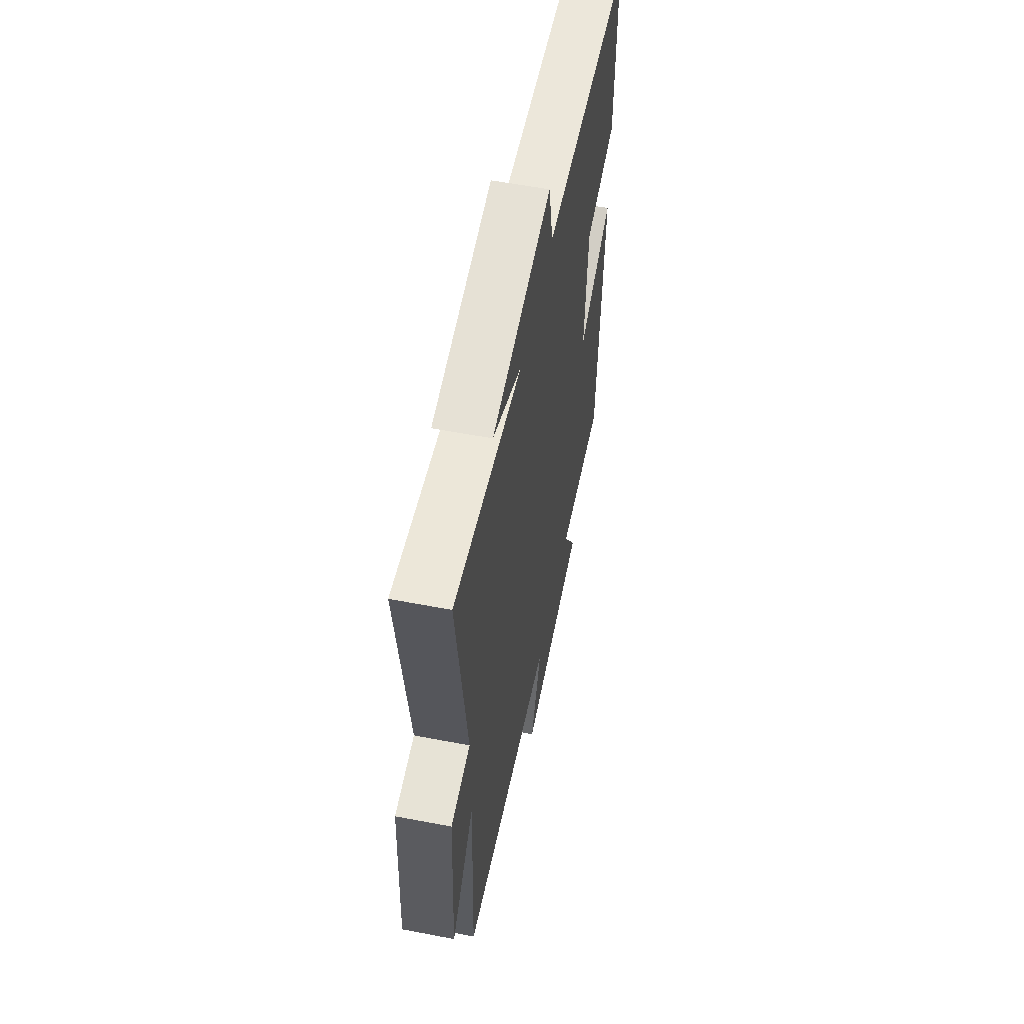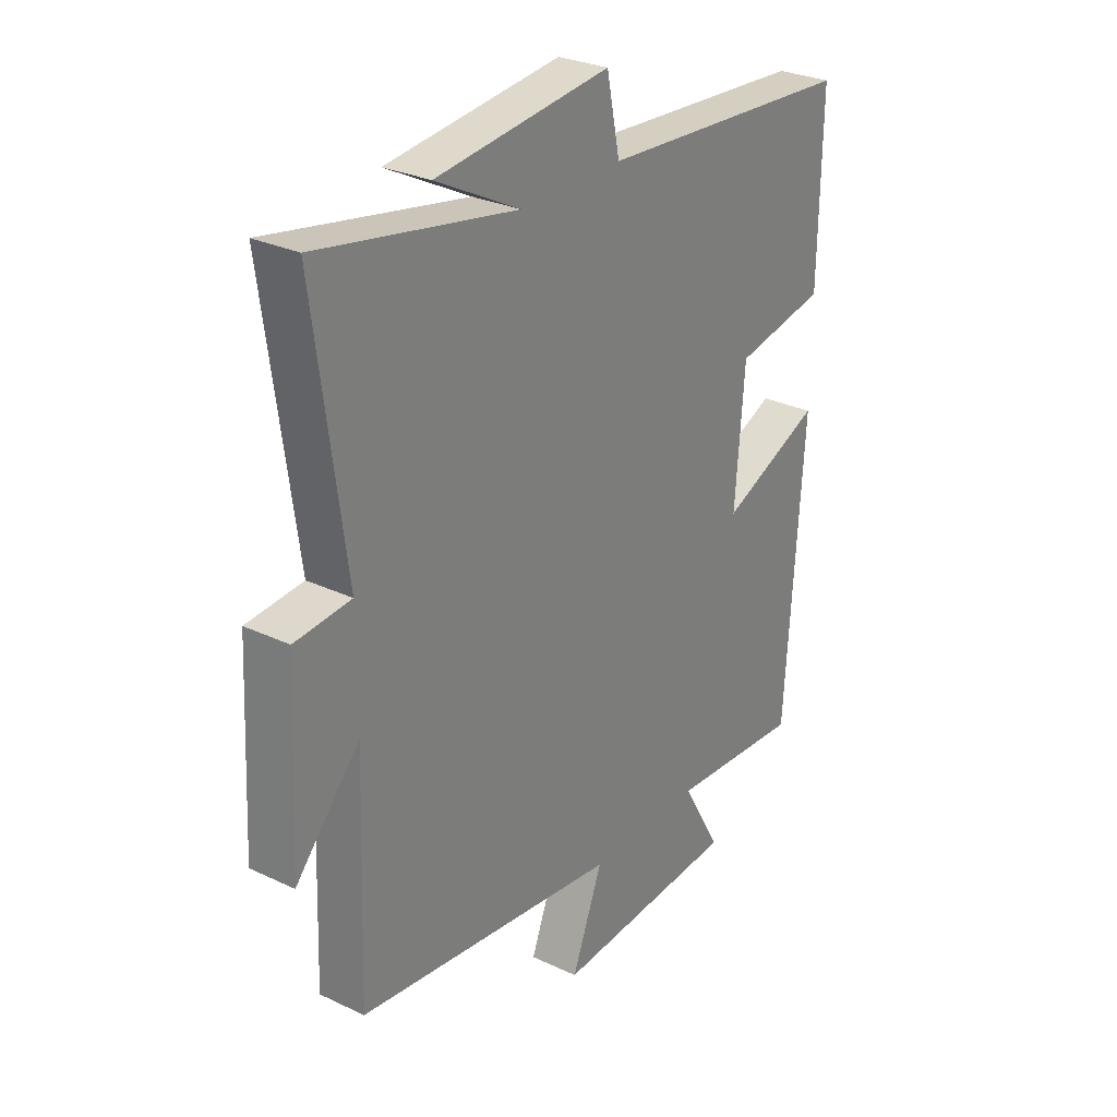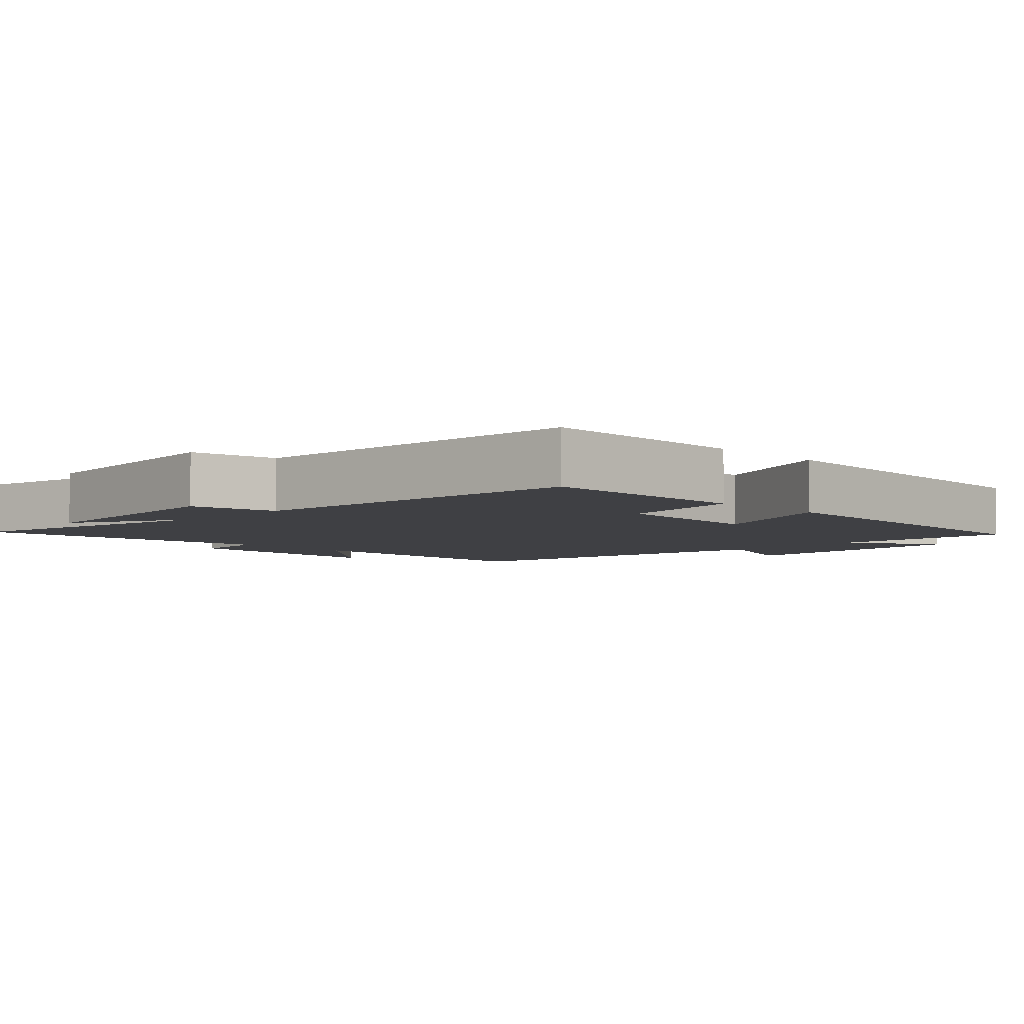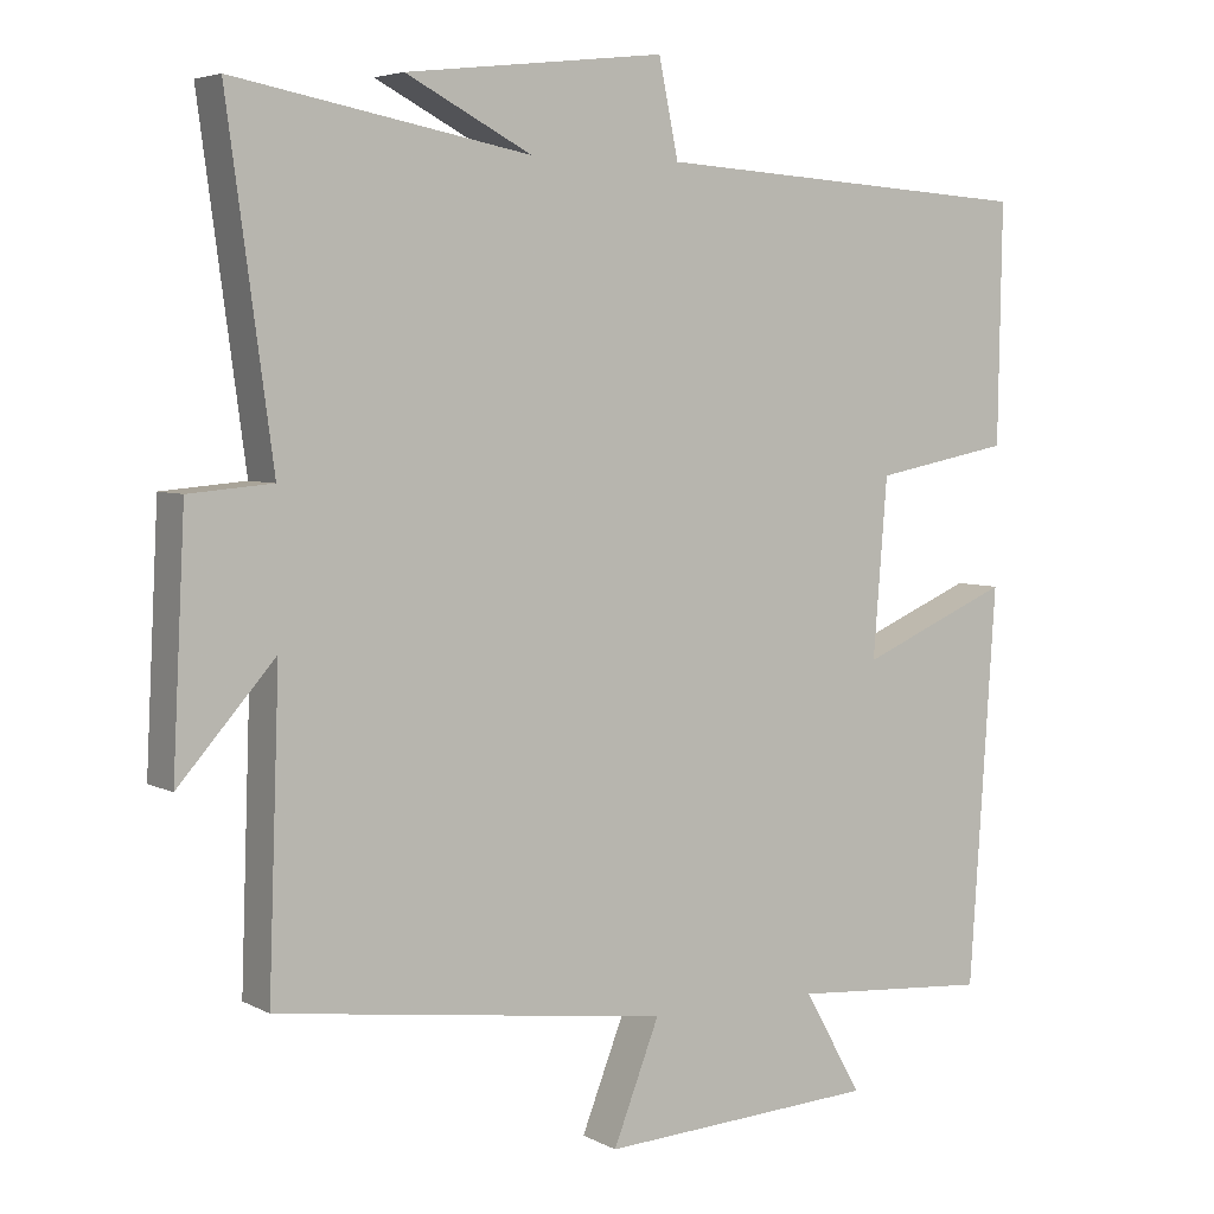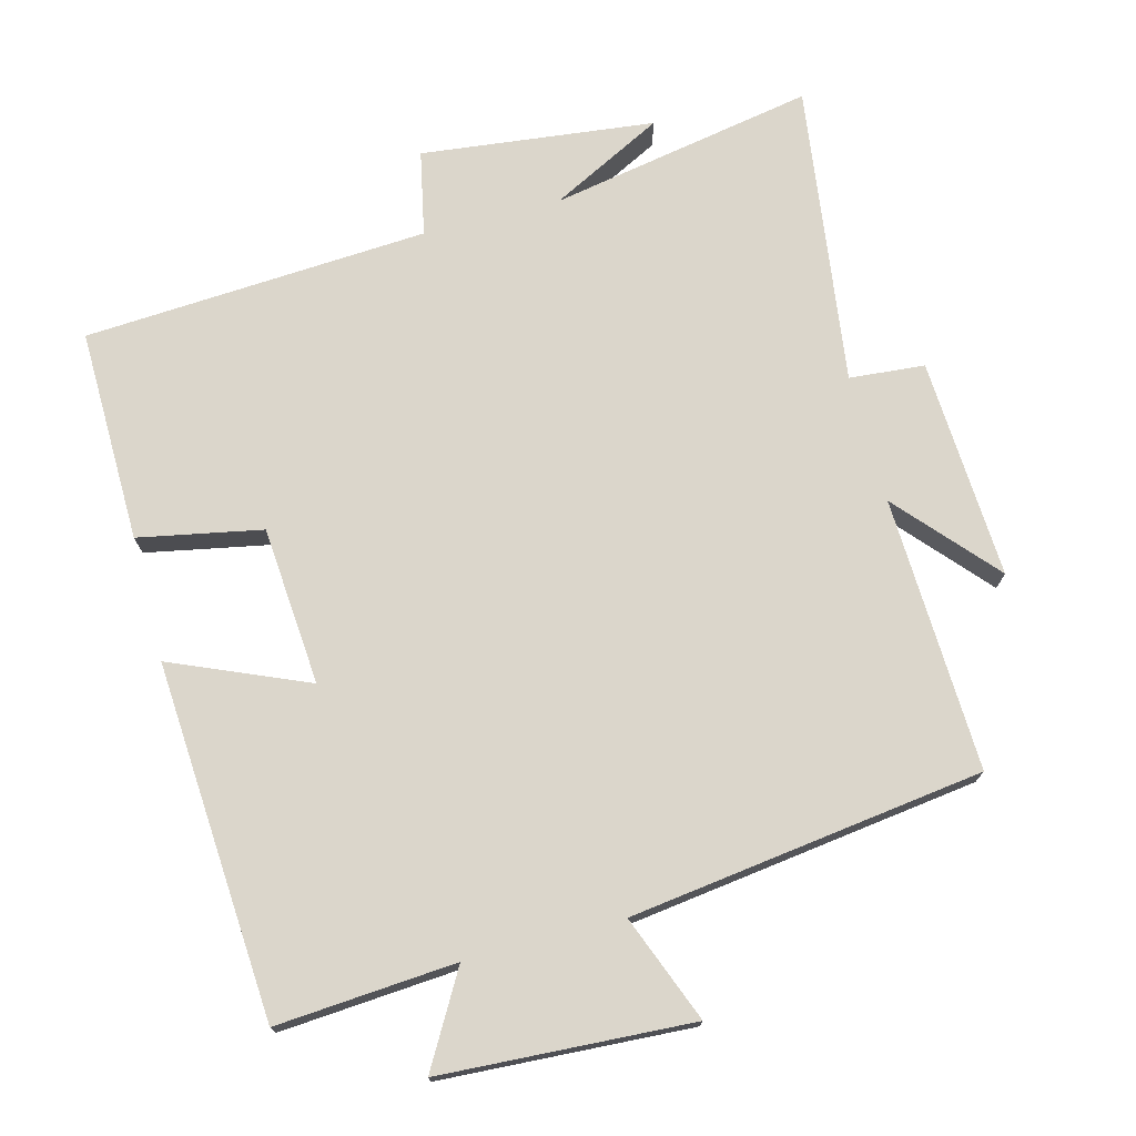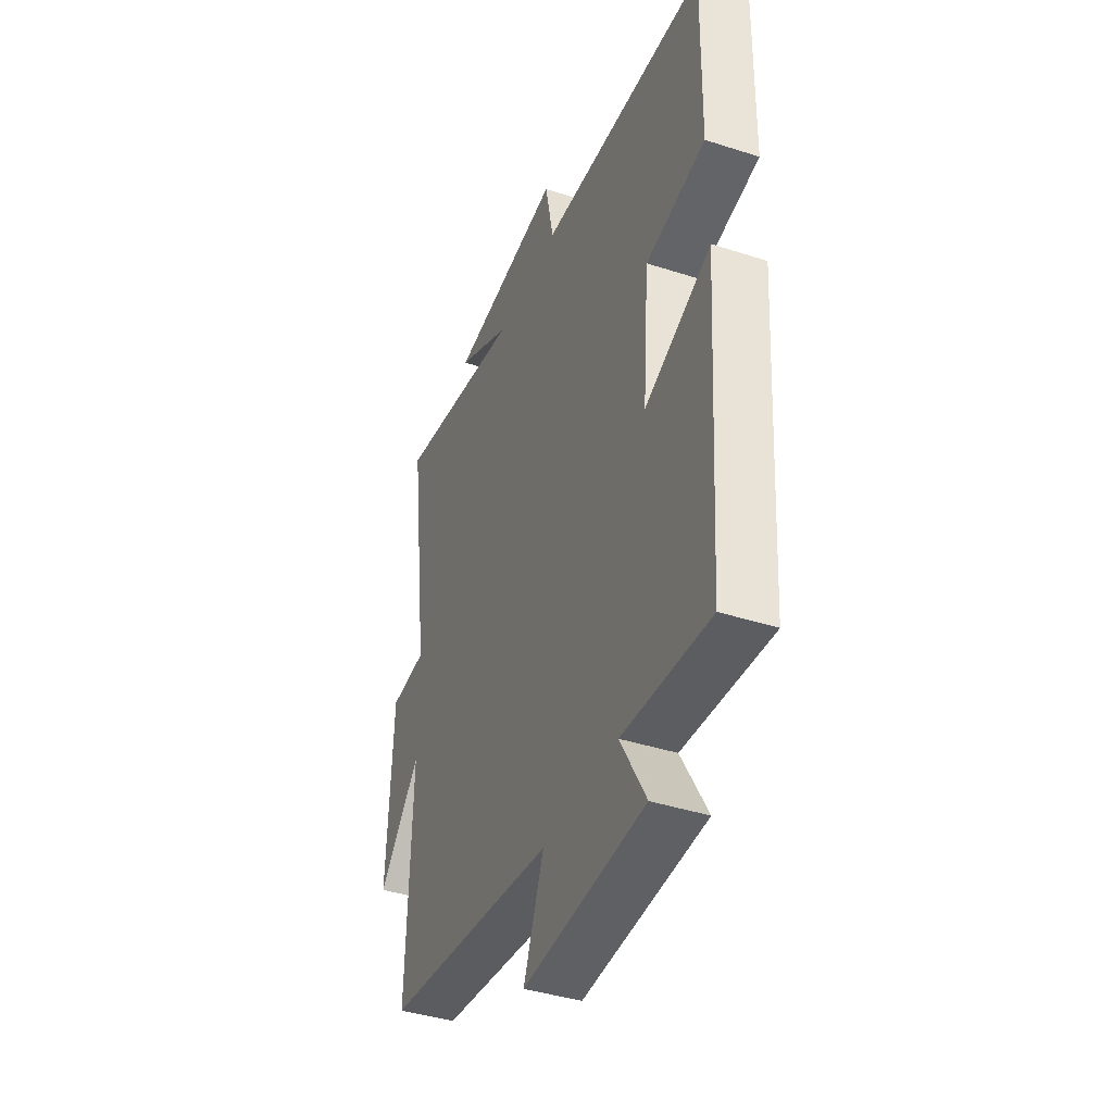
<metadata>
{"format":"obj","ext":"obj","renderer":"f3d","projection":"perspective","resolution":1024,"background":"white","views":[{"elev":57.5,"azim":-78.7,"up":"+Z"},{"elev":28.5,"azim":-54.5,"up":"+Z"},{"elev":-5.0,"azim":44.9,"up":"+Y"},{"elev":5.0,"azim":-32.5,"up":"+Z"},{"elev":73.5,"azim":165.3,"up":"+Y"},{"elev":-40.7,"azim":68.5,"up":"+Z"}]}
</metadata>
<code>
v 0.505 0.07 0.469
v 0.5 0.07 0.165
v 0.325 0.07 0.131
v 0.307 0.07 -0.095
v 0.5 0.07 -0.013
v 0.466 0.07 -0.519
v 0.211 0.07 -0.5
v 0.286 0.07 -0.631
v -0.07 0.07 -0.651
v -0.011 0.07 -0.5
v -0.514 0.07 -0.433
v -0.5 0.07 -0.043
v -0.623 0.07 -0.182
v -0.607 0.07 0.132
v -0.5 0.07 0.141
v -0.558 0.07 0.57
v -0.181 0.07 0.5
v -0.342 0.07 0.583
v -0.01 0.07 0.621
v 0.015 0.07 0.5
v 0.505 0 0.469
v 0.5 0 0.165
v 0.325 0 0.131
v 0.307 0 -0.095
v 0.5 0 -0.013
v 0.466 0 -0.519
v 0.211 0 -0.5
v 0.286 0 -0.631
v -0.07 0 -0.651
v -0.011 0 -0.5
v -0.514 0 -0.433
v -0.5 0 -0.043
v -0.623 0 -0.182
v -0.607 0 0.132
v -0.5 0 0.141
v -0.558 0 0.57
v -0.181 0 0.5
v -0.342 0 0.583
v -0.01 0 0.621
v 0.015 0 0.5
f 17 18 19 20
f 1 2 3
f 20 1 3
f 17 20 3
f 17 3 4
f 16 17 4
f 15 16 4
f 12 13 14 15
f 12 15 4
f 10 11 12 4
f 7 8 9 10
f 7 10 4 5
f 5 6 7
f 40 39 38 37
f 23 22 21
f 23 21 40
f 23 40 37
f 24 23 37
f 24 37 36
f 24 36 35
f 35 34 33 32
f 24 35 32
f 24 32 31 30
f 30 29 28 27
f 25 24 30 27
f 27 26 25
f 1 21 22 2
f 2 22 23 3
f 3 23 24 4
f 4 24 25 5
f 5 25 26 6
f 6 26 27 7
f 7 27 28 8
f 8 28 29 9
f 9 29 30 10
f 10 30 31 11
f 11 31 32 12
f 12 32 33 13
f 13 33 34 14
f 14 34 35 15
f 15 35 36 16
f 16 36 37 17
f 17 37 38 18
f 18 38 39 19
f 19 39 40 20
f 20 40 21 1

</code>
